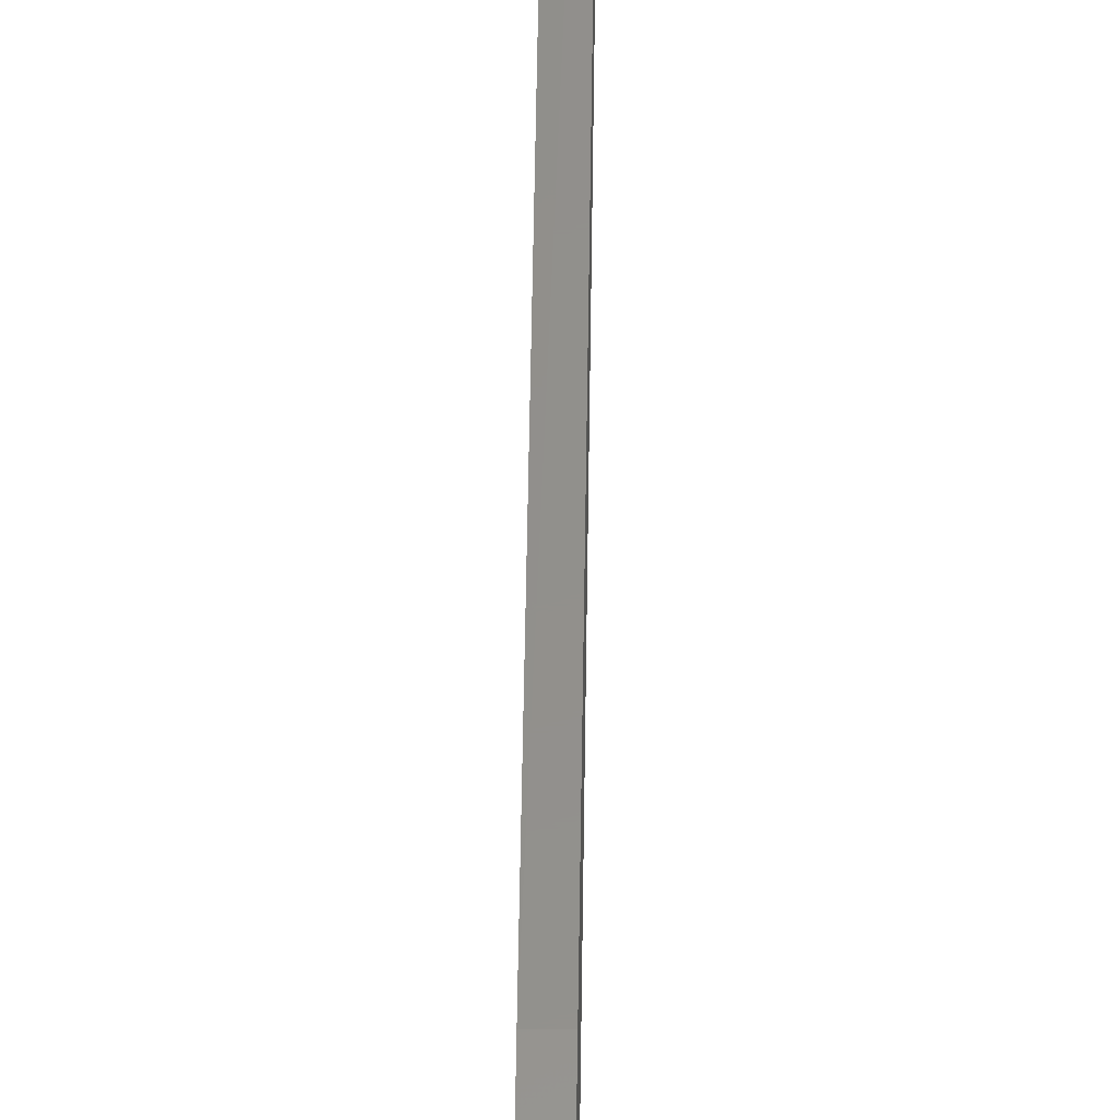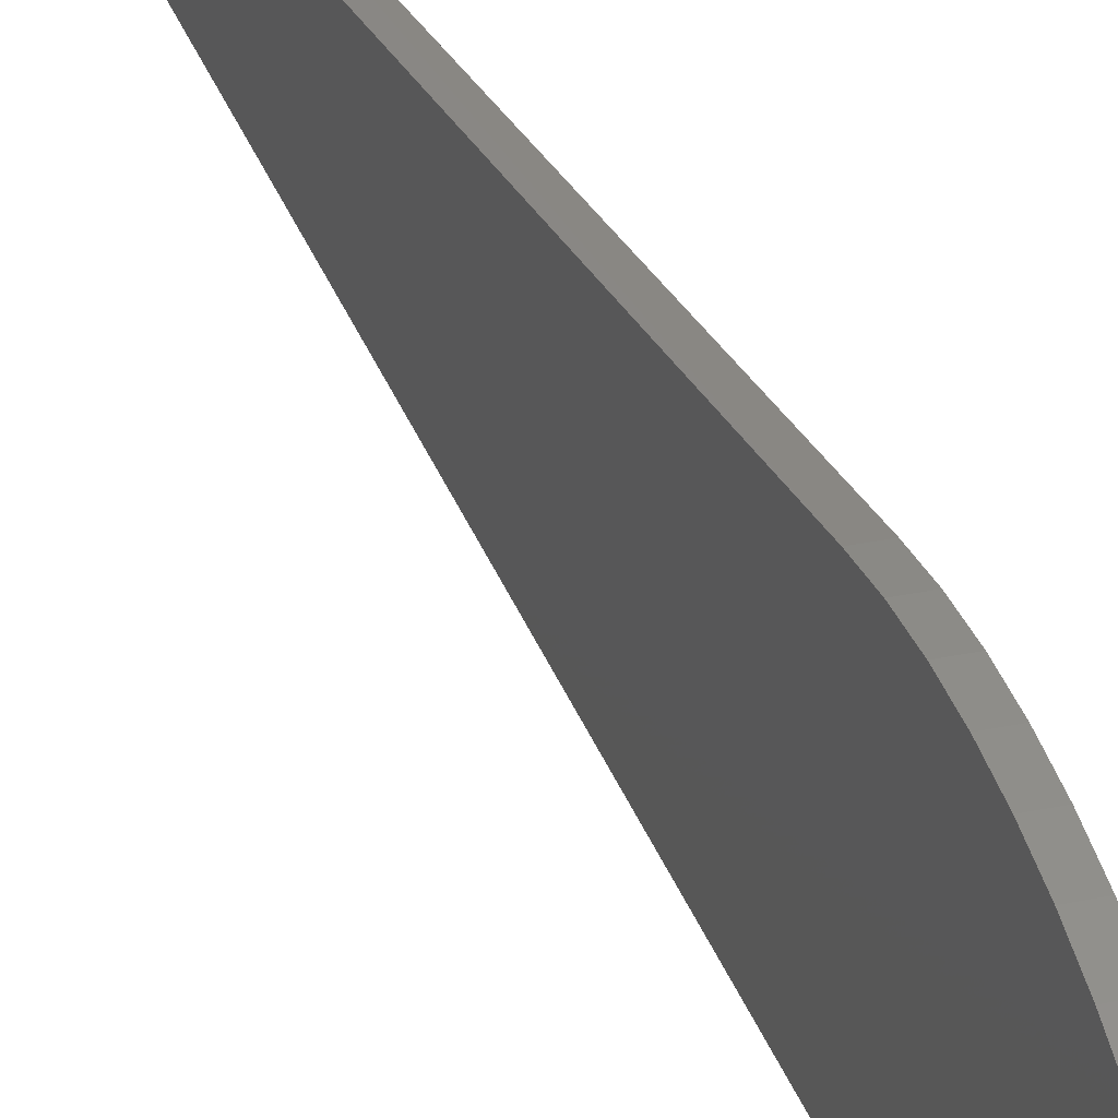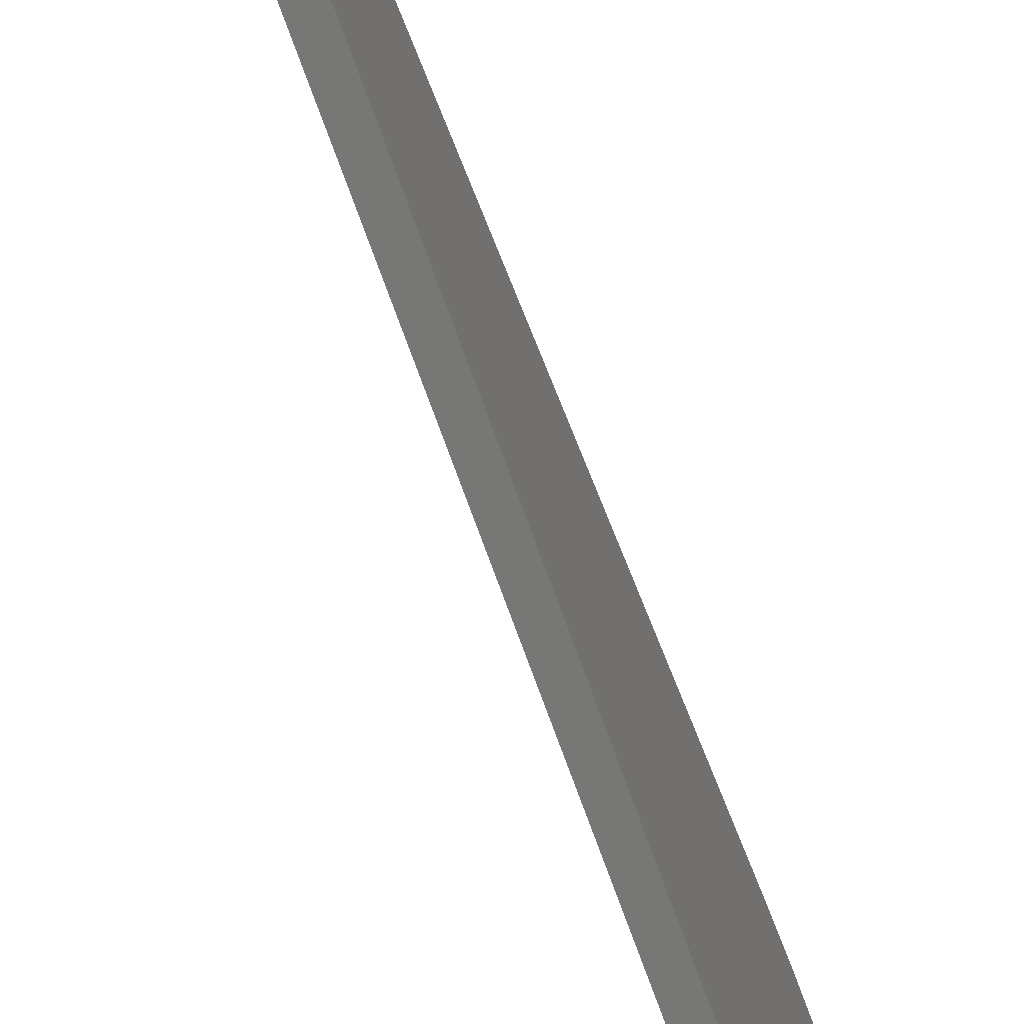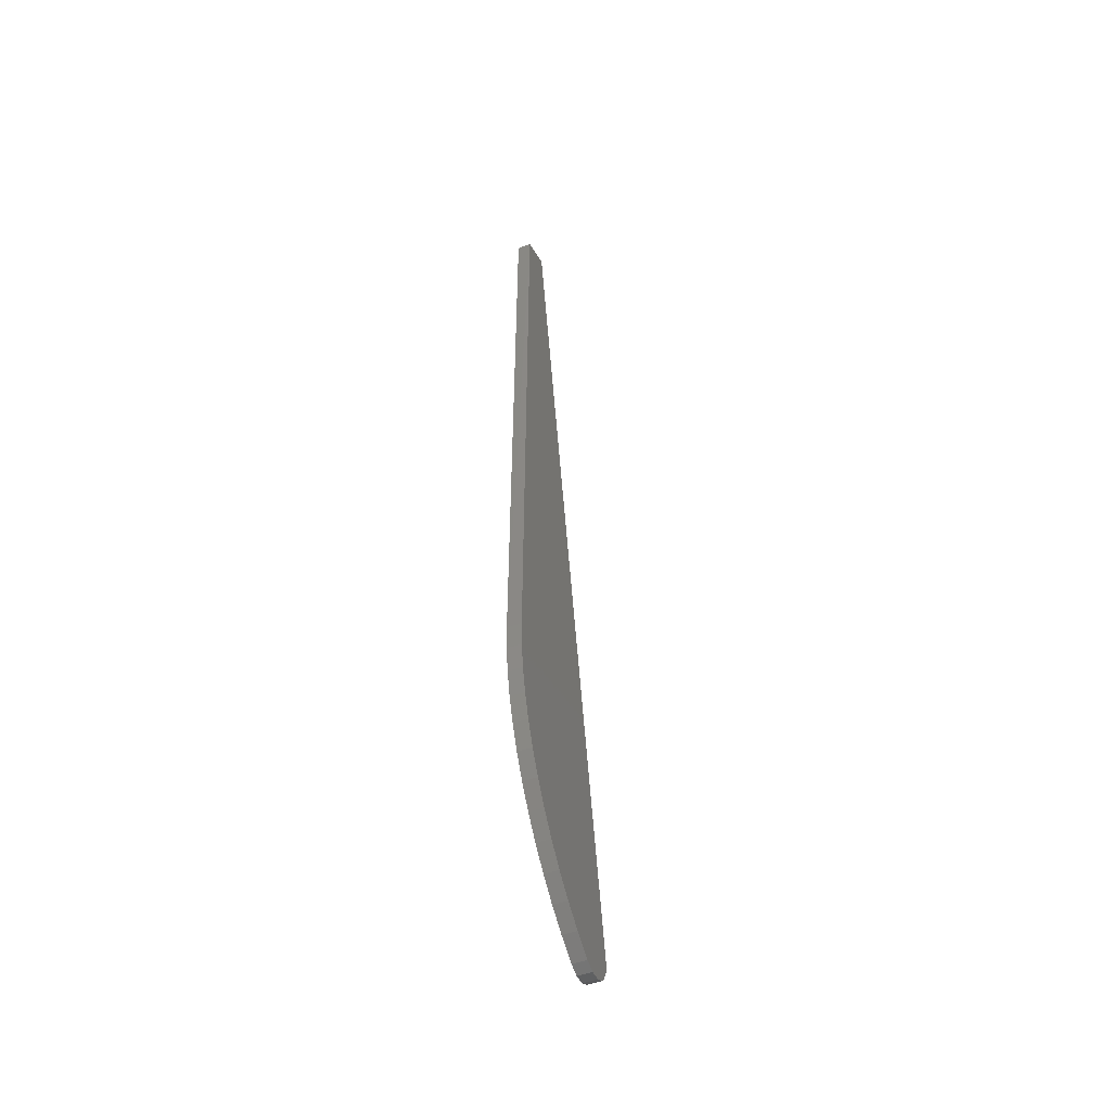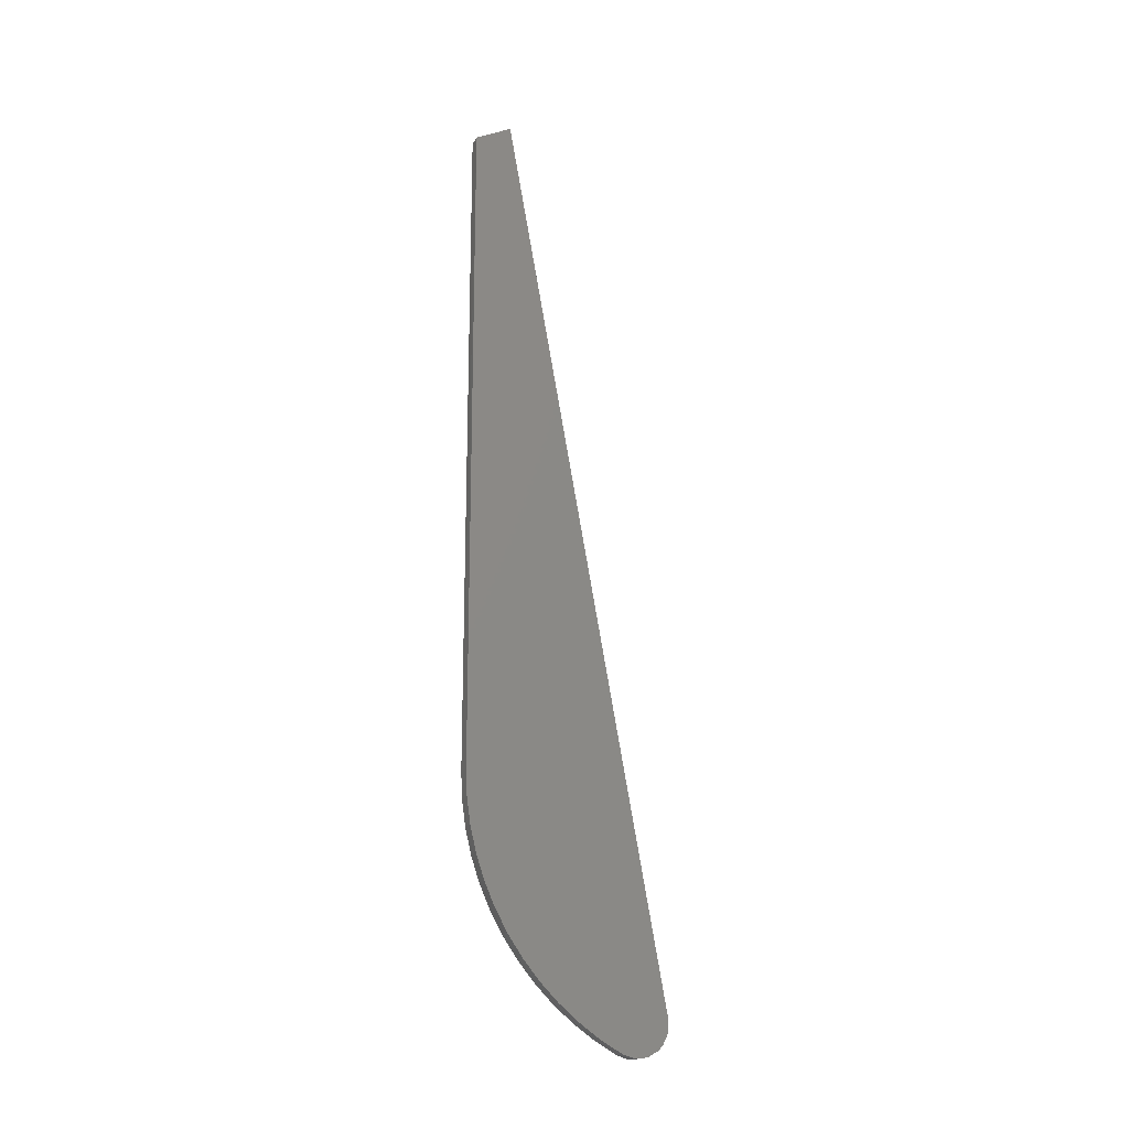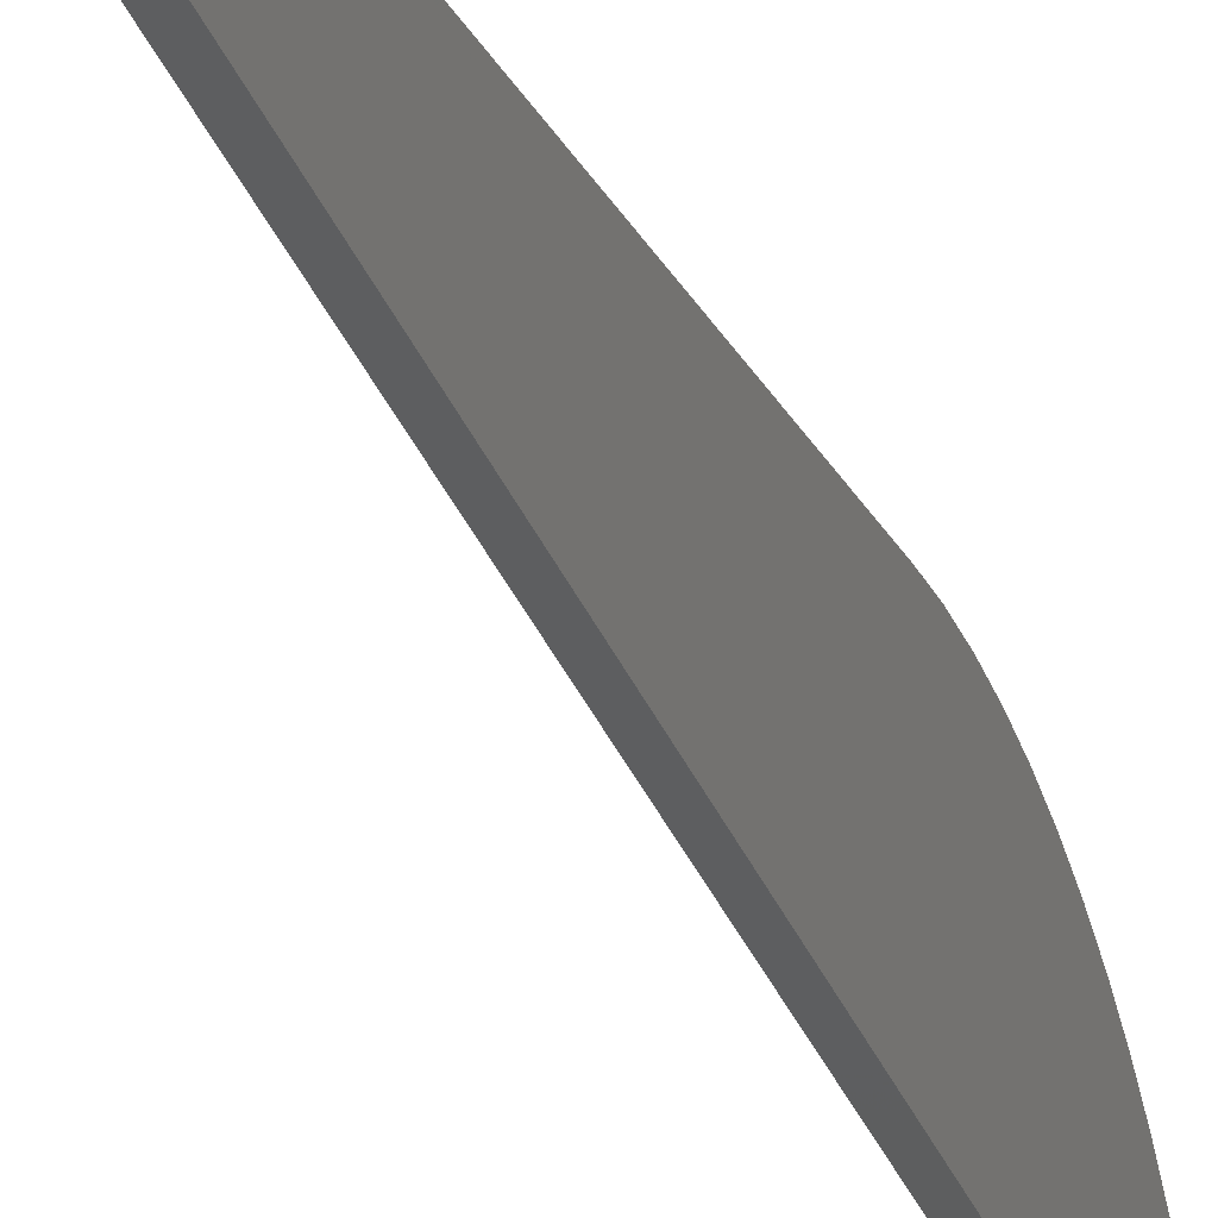
<metadata>
{"format":"stl","ext":"stl","renderer":"f3d","projection":"perspective","resolution":1024,"background":"white","views":[{"elev":52.9,"azim":-179.2,"up":"+Y"},{"elev":25.7,"azim":160.3,"up":"+Y"},{"elev":-60.3,"azim":20.0,"up":"+Y"},{"elev":-50.9,"azim":-158.9,"up":"+Z"},{"elev":-18.3,"azim":-111.6,"up":"+Z"},{"elev":-24.0,"azim":20.7,"up":"+Y"}]}
</metadata>
<code>
# stl→obj: 42 verts, 80 faces
v -0.6643 0.1523 -0.6033
v -0.6643 0.1578 -0.5797
v -0.6643 0.1611 -0.5557
v -0.6643 0.1622 -0.5315
v -0.6643 0.1618 0.08506
v -0.6643 0.128 0.1022
v -0.6643 -0.02478 -0.7368
v -0.6643 -0.02407 -0.7484
v -0.6643 -0.01896 -0.7588
v -0.6643 -0.01497 -0.763
v -0.6643 -0.004923 -0.7688
v -0.6643 0.006569 -0.7702
v -0.6643 0.01772 -0.7671
v -0.6643 0.03879 -0.7551
v -0.6643 0.05868 -0.7413
v -0.6643 0.07722 -0.7257
v -0.6643 0.09424 -0.7085
v -0.6643 0.1096 -0.6897
v -0.6643 0.1232 -0.6697
v -0.6643 0.1349 -0.6485
v -0.6643 0.1446 -0.6263
v -0.6775 0.128 0.1022
v -0.6775 0.1622 0.08506
v -0.6775 -0.02478 -0.7368
v -0.6775 0.1622 -0.5315
v -0.6775 -0.02407 -0.7484
v -0.6775 -0.01497 -0.763
v -0.6775 -0.004923 -0.7688
v -0.6775 0.006569 -0.7702
v -0.6775 0.1446 -0.6263
v -0.6775 0.1349 -0.6485
v -0.6775 0.01772 -0.7671
v -0.6775 -0.01896 -0.7588
v -0.6775 0.1611 -0.5557
v -0.6775 0.1578 -0.5797
v -0.6775 0.03879 -0.7551
v -0.6775 0.05868 -0.7413
v -0.6775 0.07722 -0.7257
v -0.6775 0.1096 -0.6897
v -0.6775 0.1232 -0.6697
v -0.6775 0.1523 -0.6033
v -0.6775 0.09424 -0.7085
f 1 2 3
f 1 3 4
f 1 4 5
f 1 5 6
f 1 6 7
f 1 7 8
f 1 8 9
f 1 9 10
f 1 10 11
f 1 11 12
f 1 12 13
f 1 13 14
f 1 14 15
f 1 15 16
f 1 16 17
f 1 17 18
f 1 18 19
f 1 19 20
f 1 20 21
f 22 6 5
f 22 5 23
f 7 6 22
f 7 22 24
f 4 25 23
f 4 23 5
f 8 7 24
f 8 24 26
f 11 10 27
f 11 27 28
f 11 28 29
f 11 29 12
f 30 21 20
f 30 20 31
f 32 13 12
f 32 12 29
f 33 27 10
f 33 10 9
f 33 9 8
f 33 8 26
f 34 25 4
f 34 4 3
f 34 3 2
f 34 2 35
f 14 13 32
f 14 32 36
f 37 15 14
f 37 14 36
f 37 38 16
f 37 16 15
f 19 18 39
f 19 39 40
f 19 40 31
f 19 31 20
f 1 21 30
f 1 30 41
f 1 41 35
f 1 35 2
f 42 39 18
f 42 18 17
f 42 17 16
f 42 16 38
f 42 38 37
f 42 37 36
f 42 36 32
f 42 32 29
f 42 29 28
f 42 28 27
f 42 27 33
f 42 33 26
f 42 26 24
f 42 24 22
f 42 22 23
f 42 23 25
f 42 25 34
f 42 34 35
f 42 35 41
f 42 41 30
f 42 30 31
f 42 31 40
f 42 40 39

</code>
